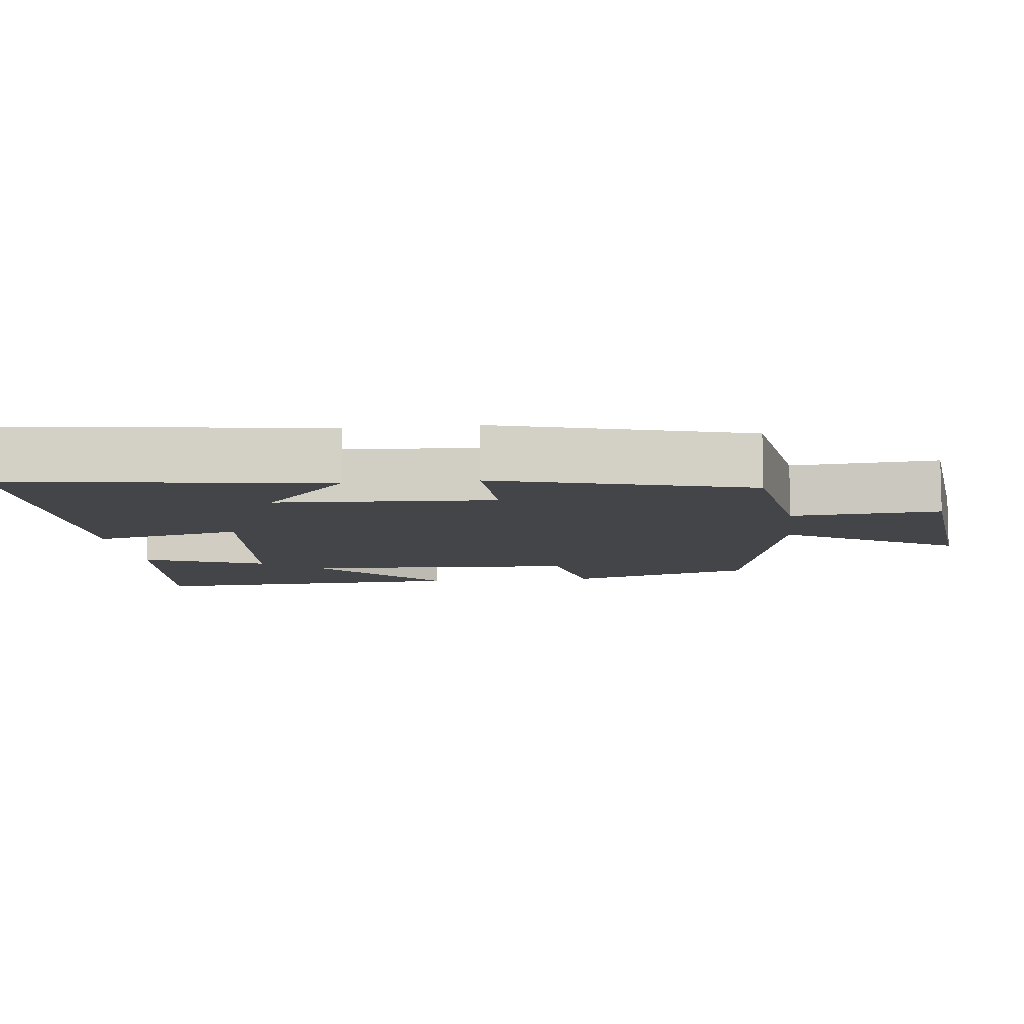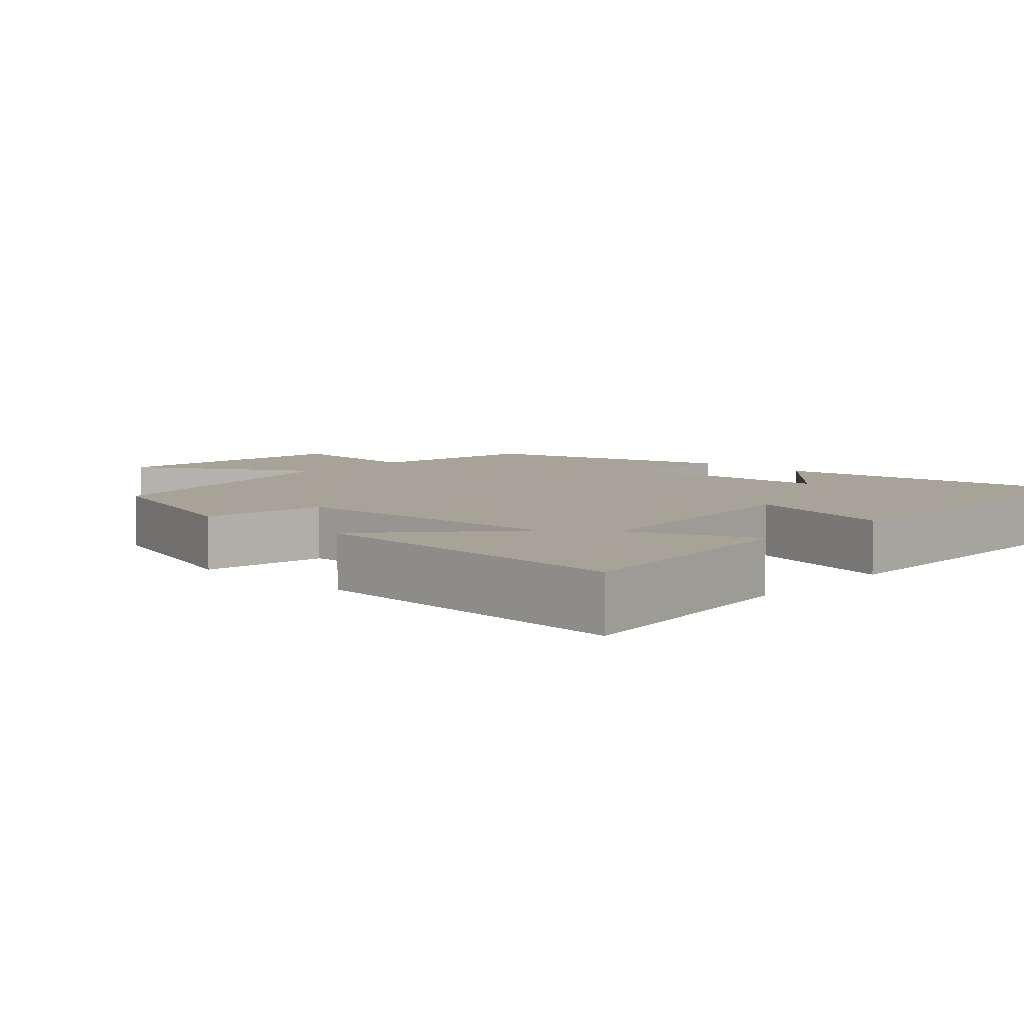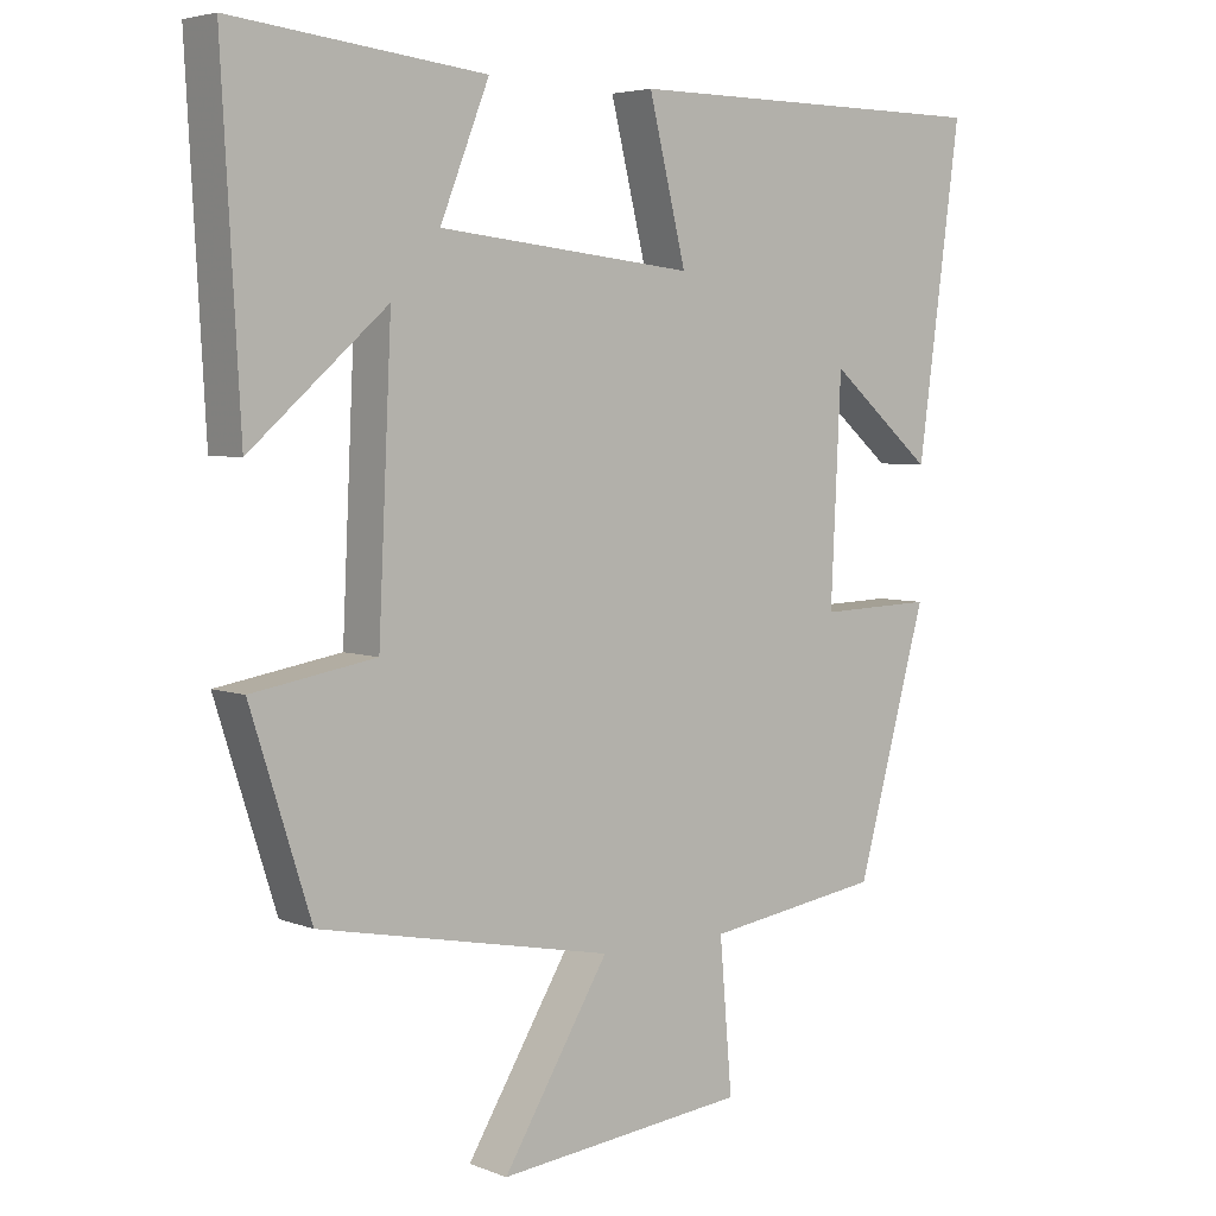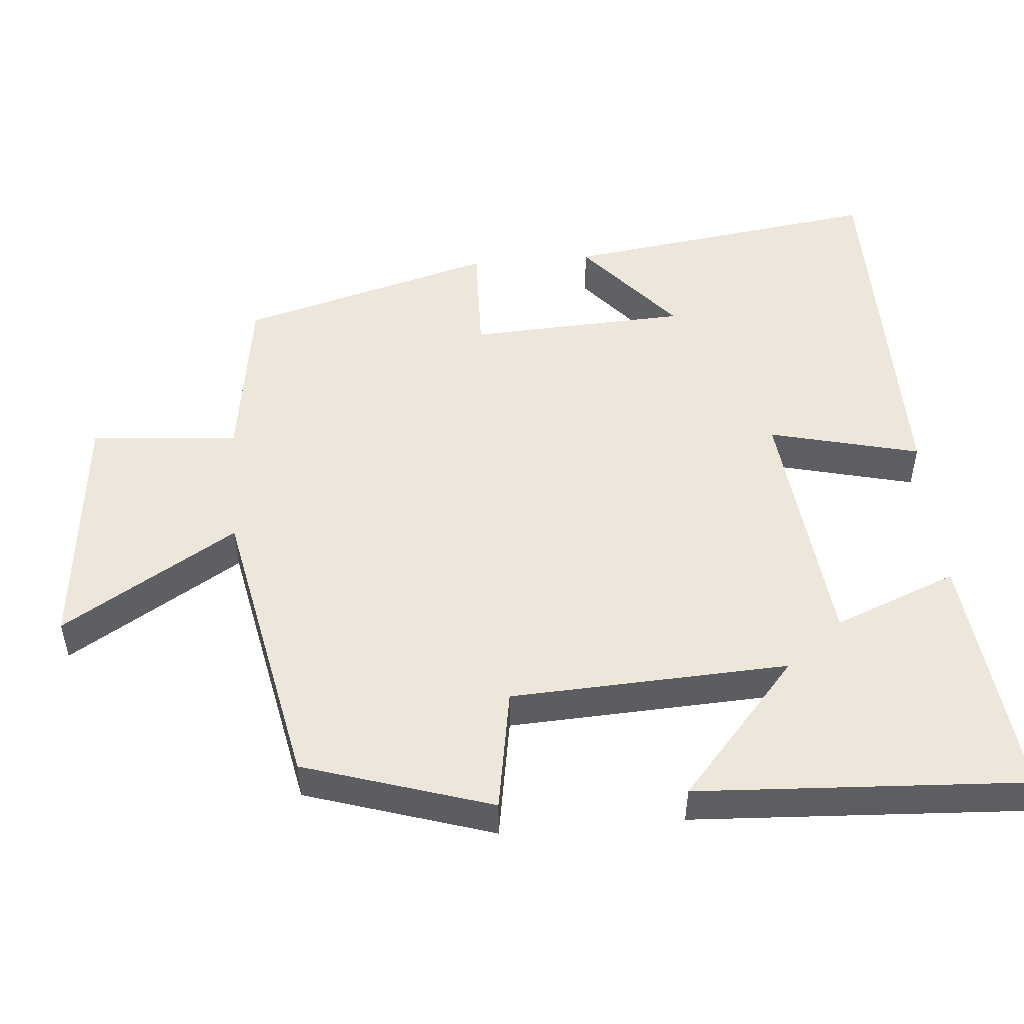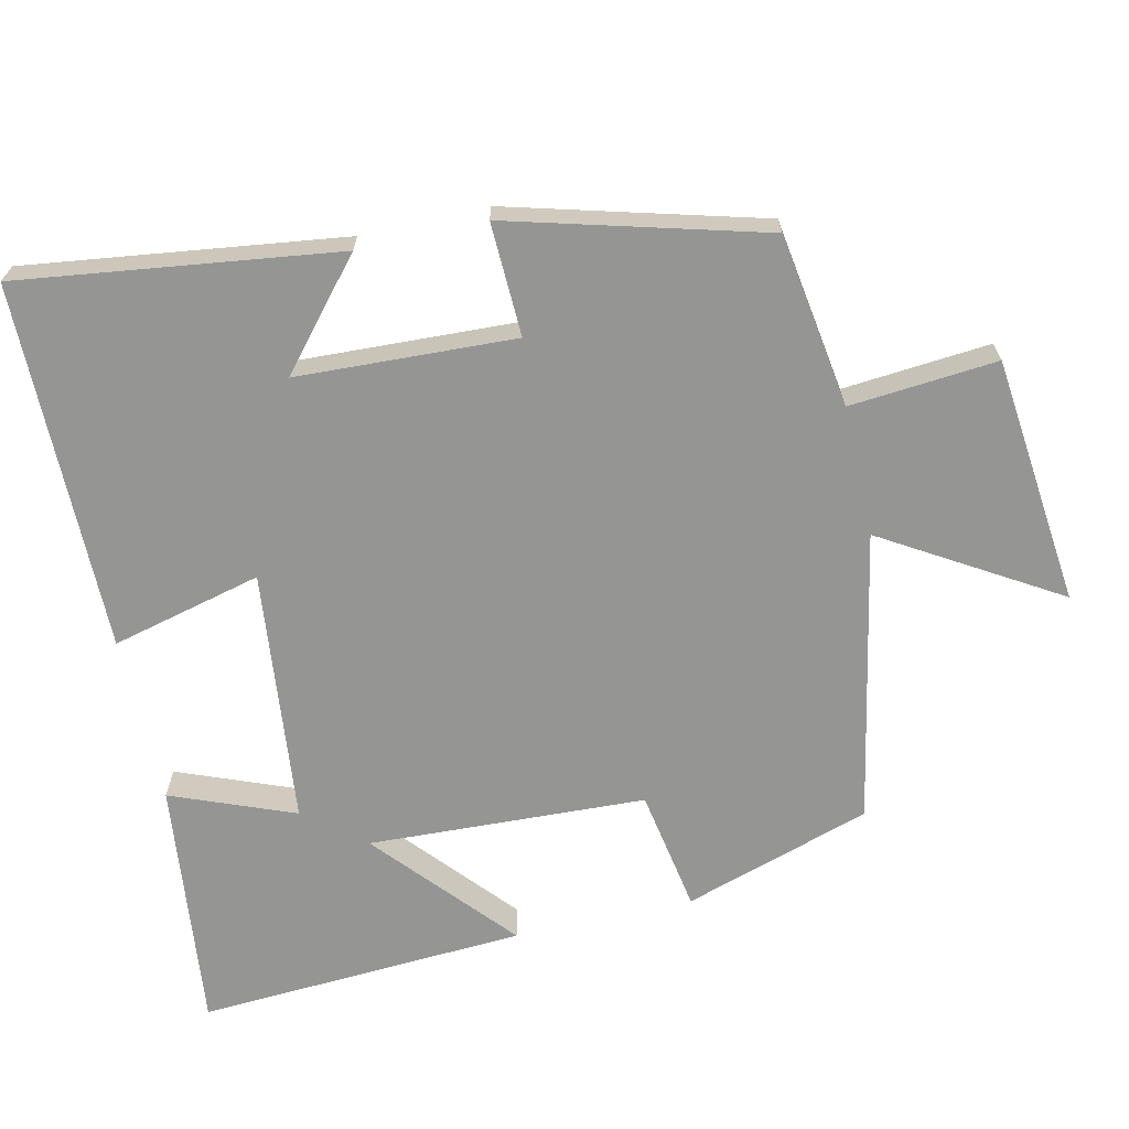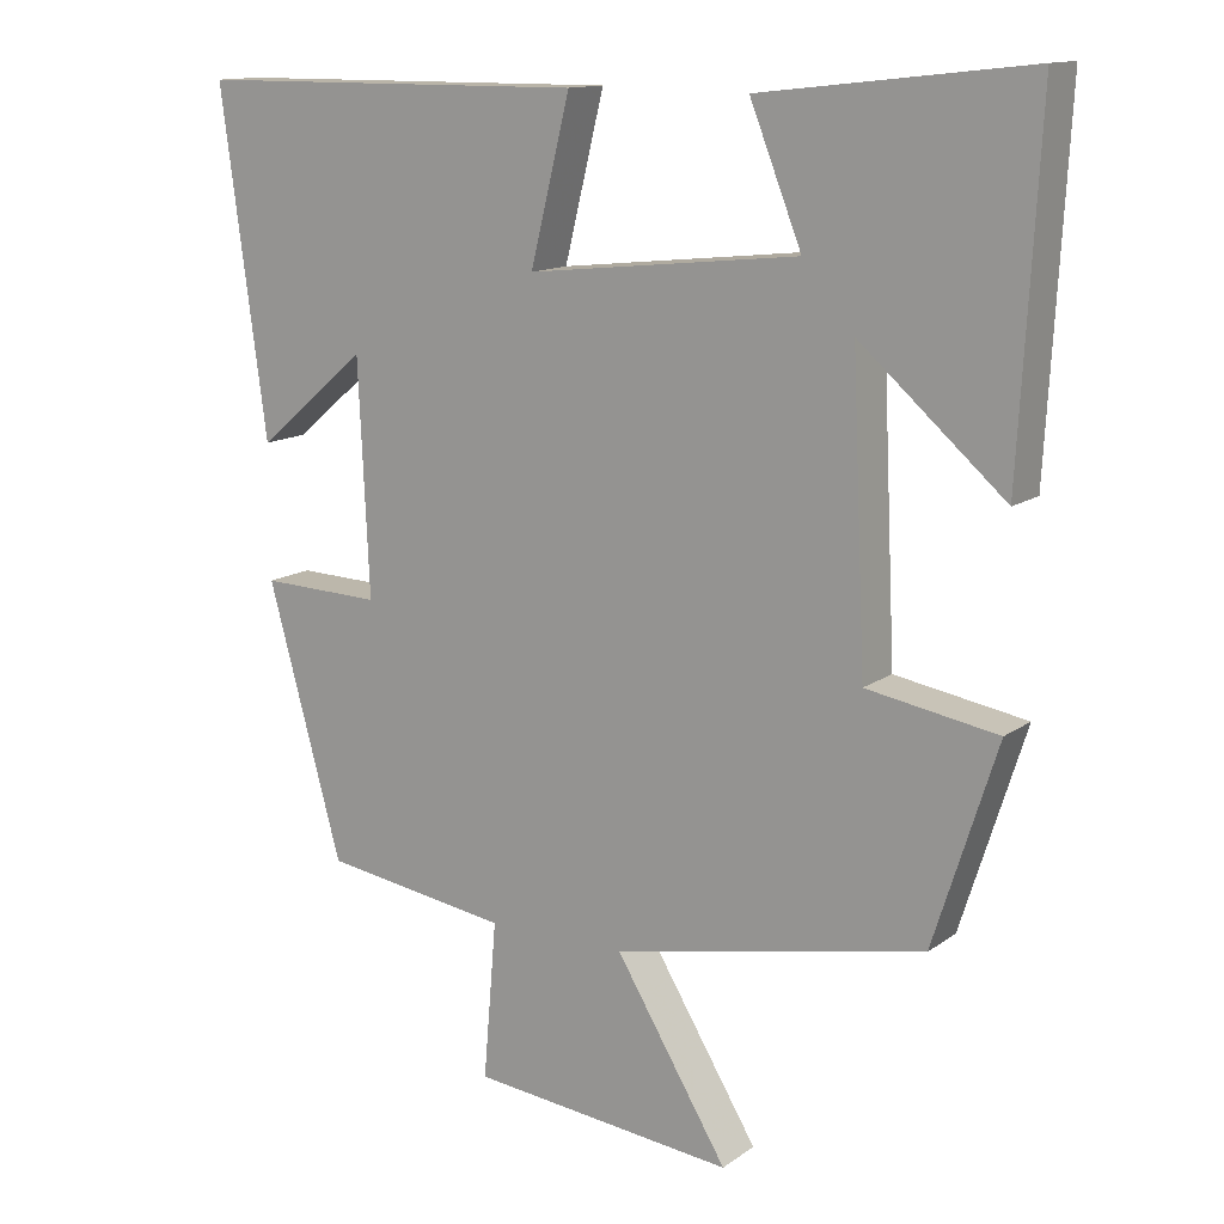
<metadata>
{"format":"obj","ext":"obj","renderer":"f3d","projection":"perspective","resolution":1024,"background":"white","views":[{"elev":-8.8,"azim":96.5,"up":"+Y"},{"elev":6.9,"azim":-47.2,"up":"+Y"},{"elev":4.7,"azim":-39.2,"up":"+Z"},{"elev":50.6,"azim":-94.9,"up":"+Y"},{"elev":-67.4,"azim":102.8,"up":"+Y"},{"elev":13.3,"azim":-147.0,"up":"+Z"}]}
</metadata>
<code>
v 0.559 0.07 0.497
v 0.5 0.07 0.059
v 0.358 0.07 0.18
v 0.344 0.07 -0.12
v 0.5 0.07 -0.115
v 0.404 0.07 -0.464
v 0.164 0.07 -0.5
v 0.181 0.07 -0.703
v -0.161 0.07 -0.739
v -0.016 0.07 -0.5
v -0.418 0.07 -0.42
v -0.5 0.07 -0.162
v -0.331 0.07 -0.133
v -0.313 0.07 0.249
v -0.5 0.07 0.086
v -0.525 0.07 0.539
v -0.18 0.07 0.5
v -0.247 0.07 0.331
v 0.103 0.07 0.293
v 0.052 0.07 0.5
v 0.559 0 0.497
v 0.5 0 0.059
v 0.358 0 0.18
v 0.344 0 -0.12
v 0.5 0 -0.115
v 0.404 0 -0.464
v 0.164 0 -0.5
v 0.181 0 -0.703
v -0.161 0 -0.739
v -0.016 0 -0.5
v -0.418 0 -0.42
v -0.5 0 -0.162
v -0.331 0 -0.133
v -0.313 0 0.249
v -0.5 0 0.086
v -0.525 0 0.539
v -0.18 0 0.5
v -0.247 0 0.331
v 0.103 0 0.293
v 0.052 0 0.5
f 19 20 1
f 15 16 17 18
f 14 15 18
f 13 14 18 19
f 10 11 12 13
f 10 13 19
f 7 8 9 10
f 4 5 6 7
f 3 4 7 10
f 1 2 3
f 19 1 3
f 3 10 19
f 21 40 39
f 38 37 36 35
f 38 35 34
f 39 38 34 33
f 33 32 31 30
f 39 33 30
f 30 29 28 27
f 27 26 25 24
f 30 27 24 23
f 23 22 21
f 23 21 39
f 39 30 23
f 1 21 22 2
f 2 22 23 3
f 3 23 24 4
f 4 24 25 5
f 5 25 26 6
f 6 26 27 7
f 7 27 28 8
f 8 28 29 9
f 9 29 30 10
f 10 30 31 11
f 11 31 32 12
f 12 32 33 13
f 13 33 34 14
f 14 34 35 15
f 15 35 36 16
f 16 36 37 17
f 17 37 38 18
f 18 38 39 19
f 19 39 40 20
f 20 40 21 1

</code>
